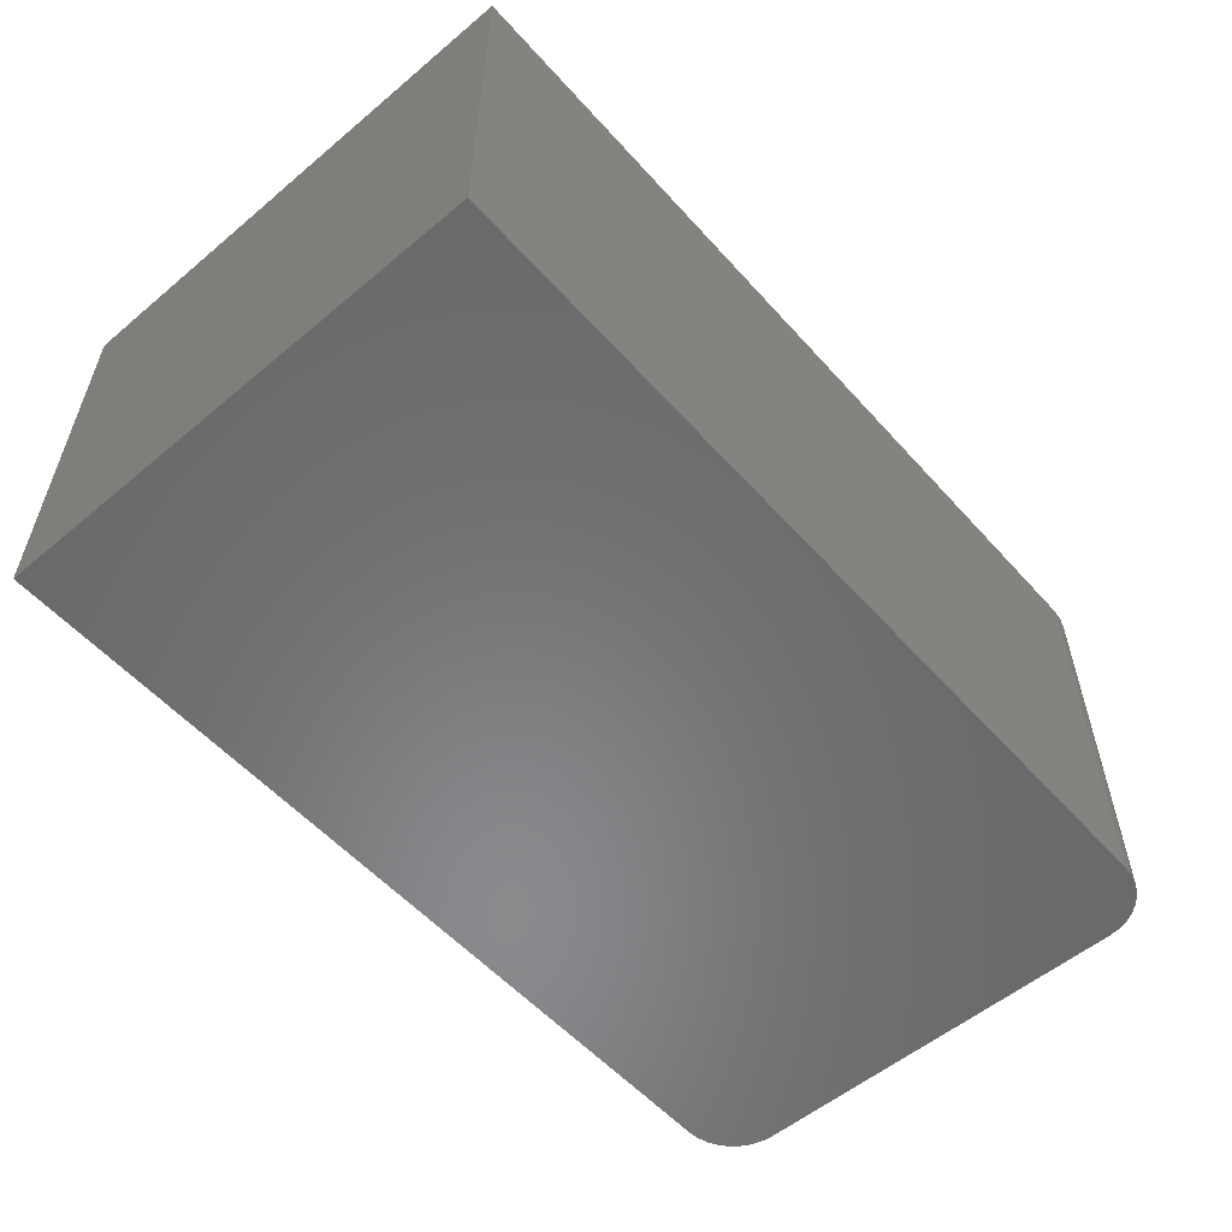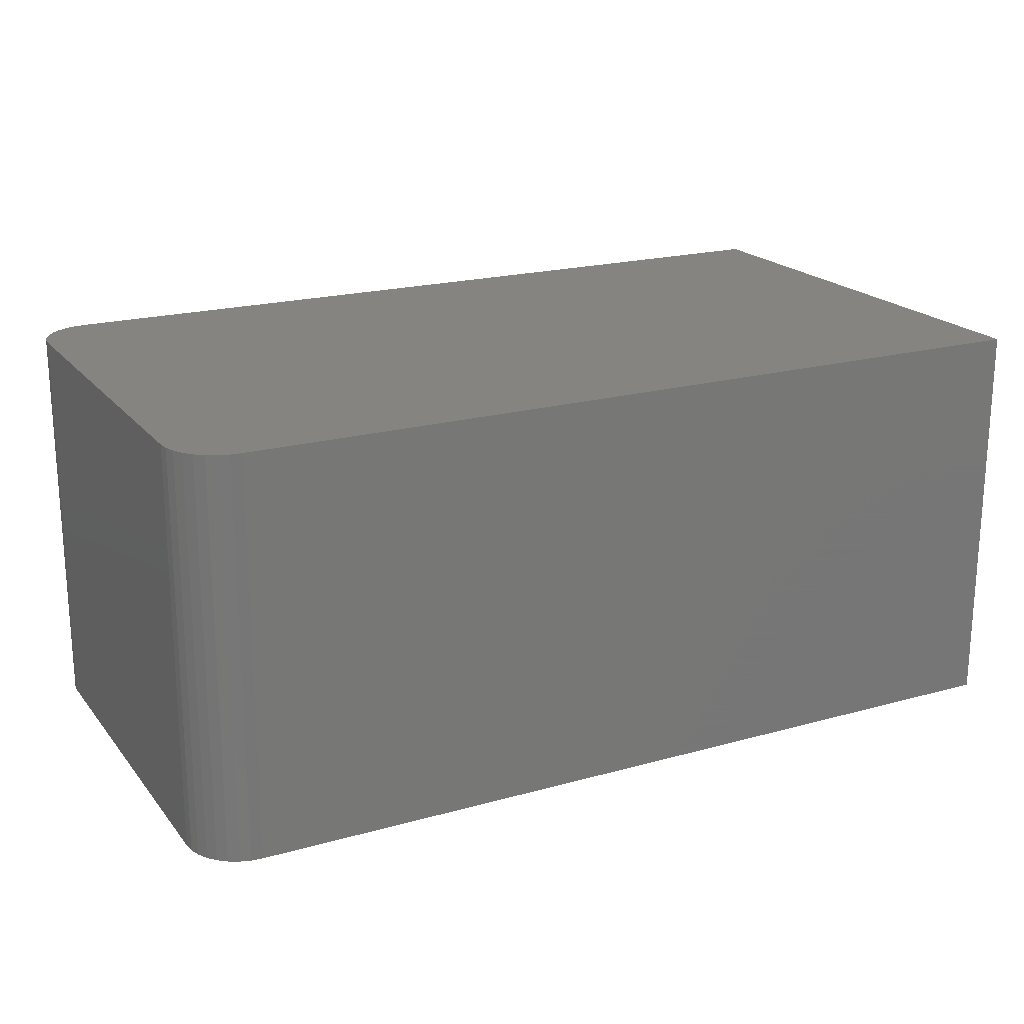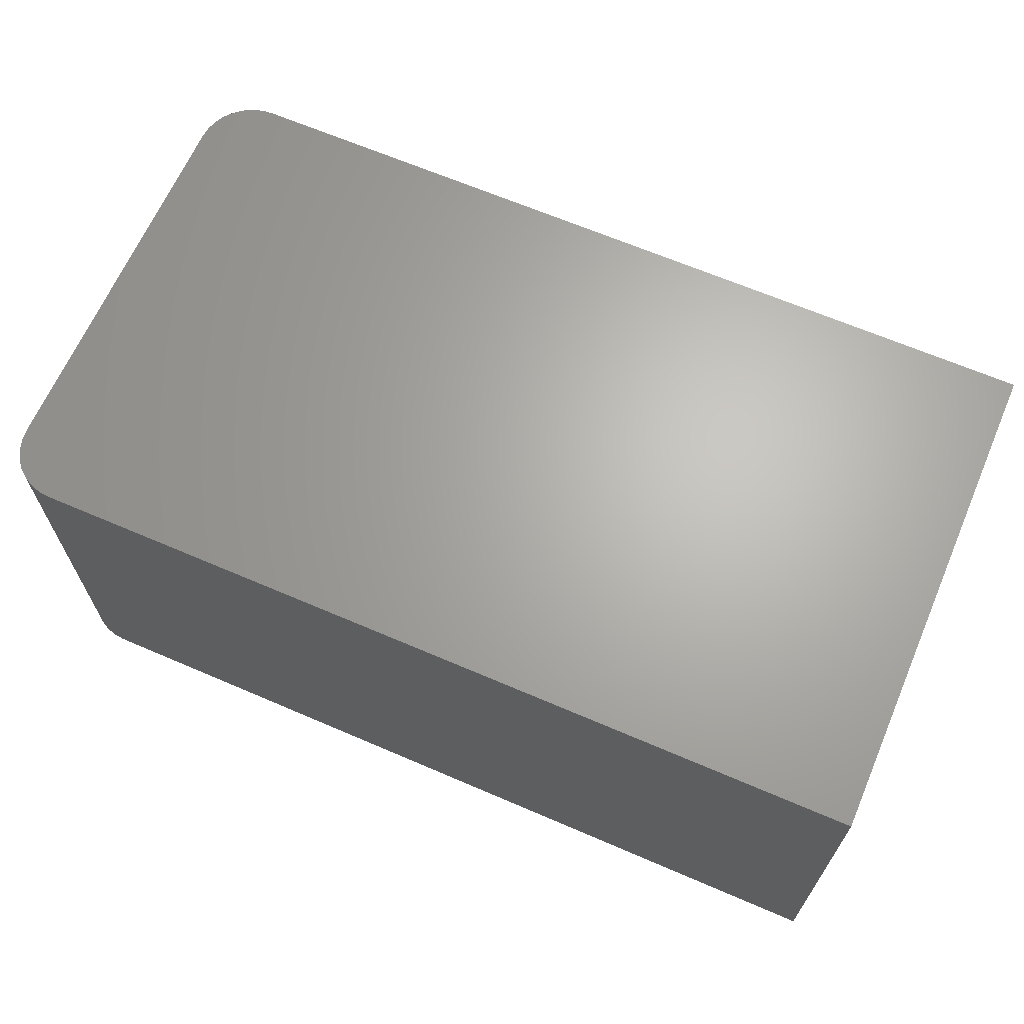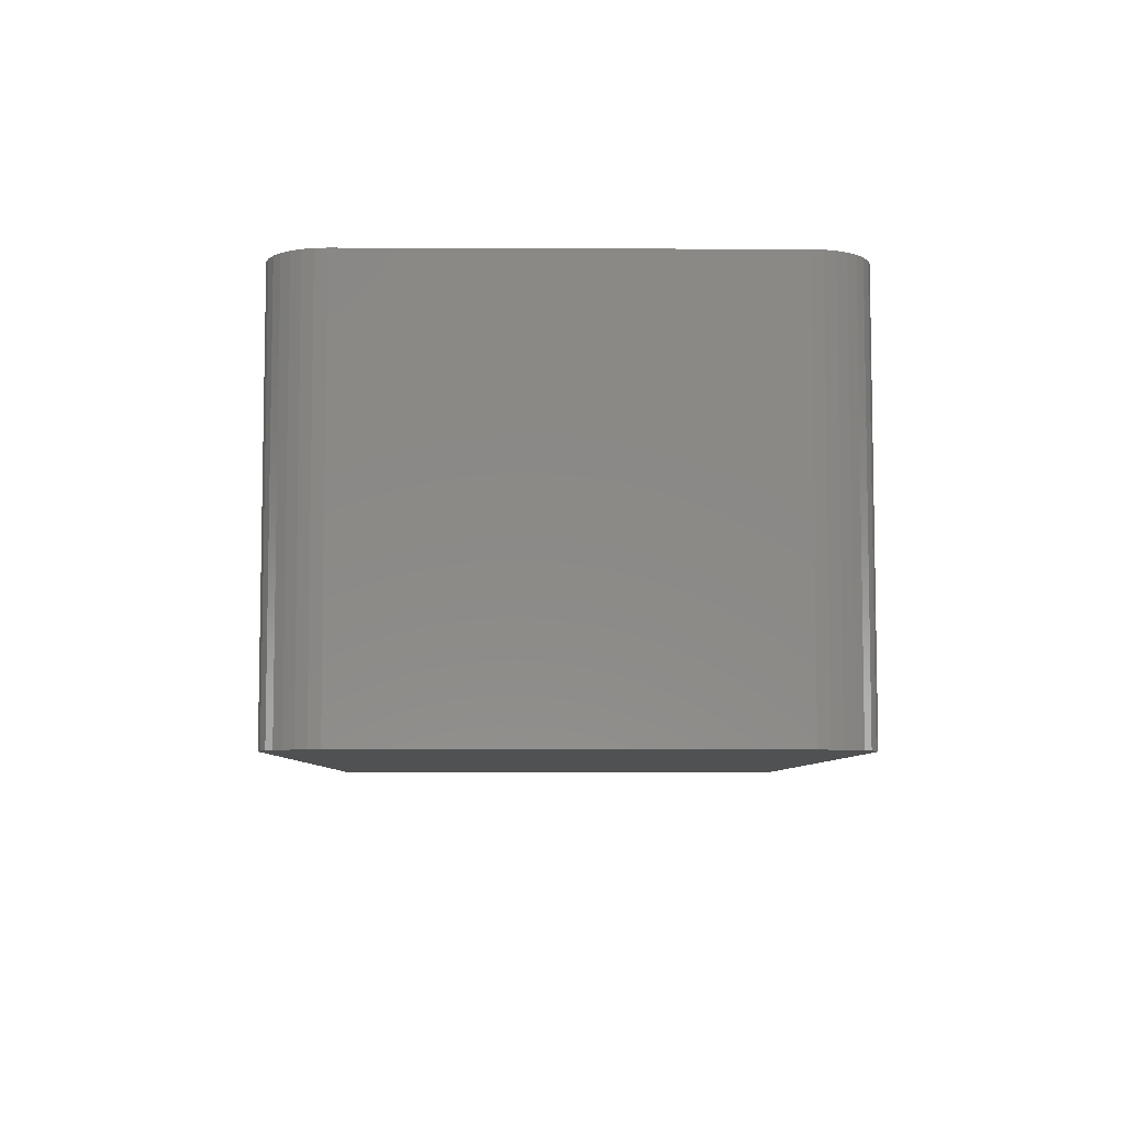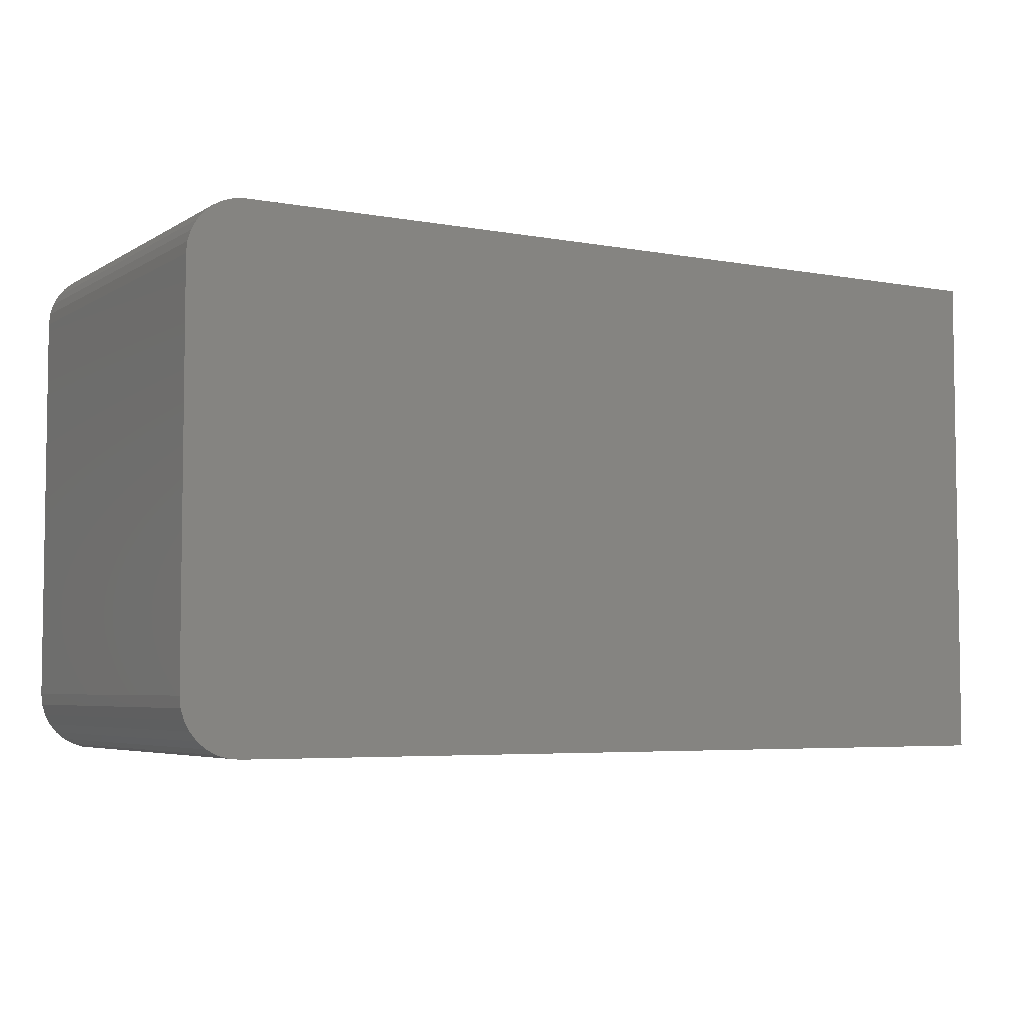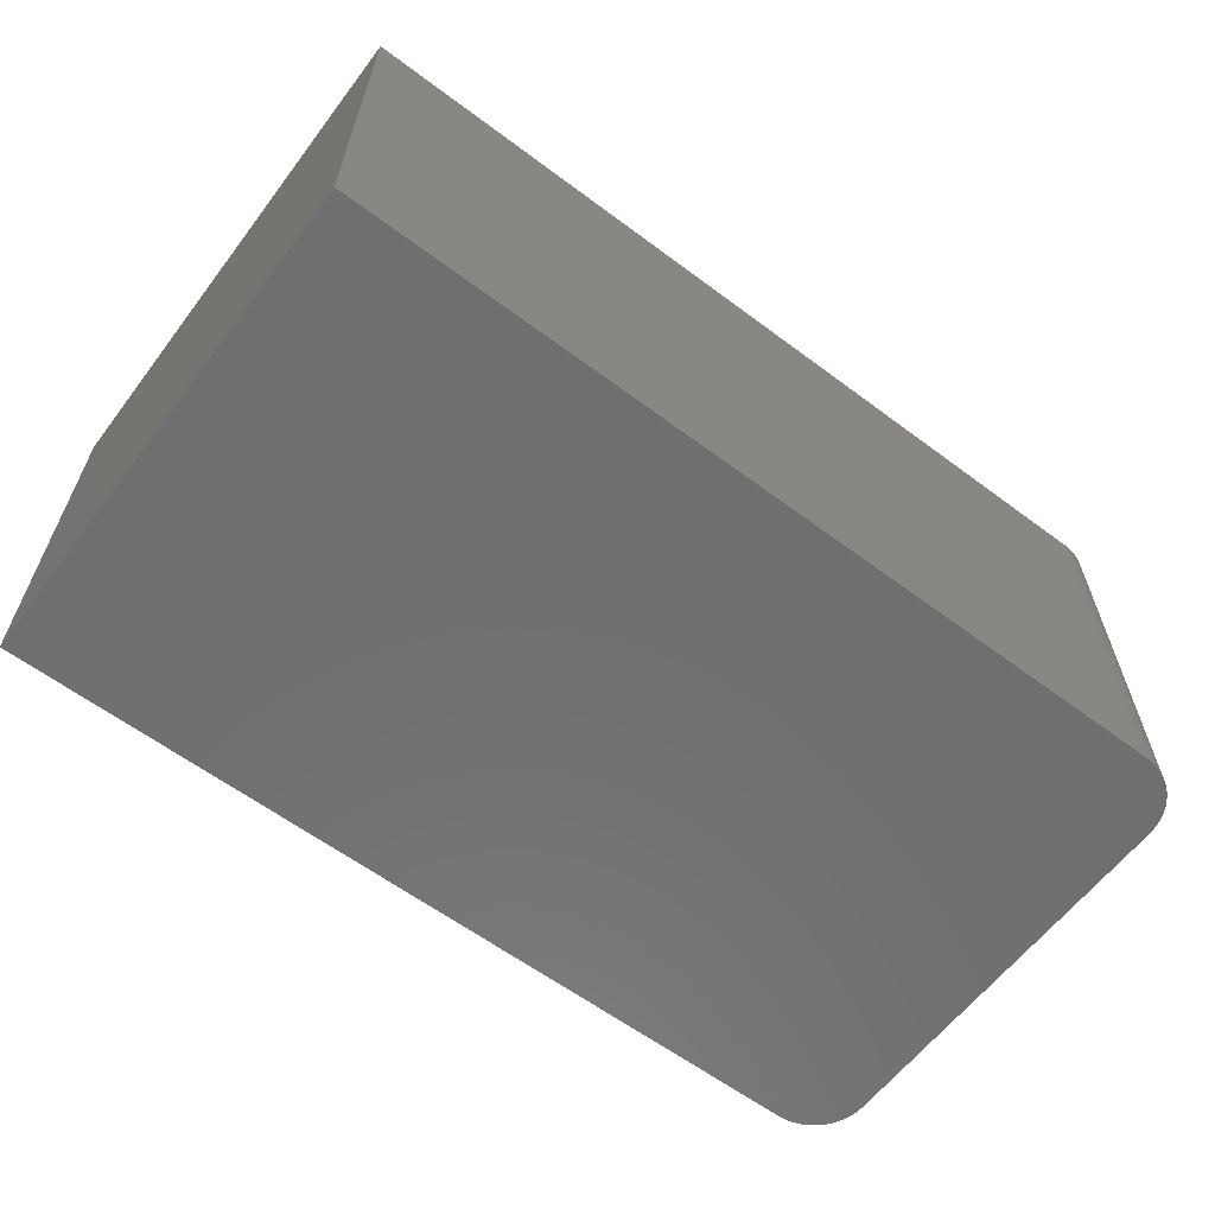
<metadata>
{"format":"stl","ext":"stl","renderer":"f3d","projection":"perspective","resolution":1024,"background":"white","views":[{"elev":-55.8,"azim":131.2,"up":"+Y"},{"elev":20.0,"azim":-27.2,"up":"+Y"},{"elev":65.8,"azim":23.4,"up":"+Y"},{"elev":-6.8,"azim":-90.7,"up":"+Y"},{"elev":-5.0,"azim":-30.1,"up":"+Z"},{"elev":-61.4,"azim":142.8,"up":"+Y"}]}
</metadata>
<code>
# stl→obj: 40 verts, 76 faces
v 0.04688 -0.3359 0.4184
v 0.03773 -0.3359 0.4175
v 0.02894 -0.3359 0.4149
v 0.01373 -0.3359 0.01373
v 0.003568 -0.3359 0.02894
v 0.0079 -0.3359 0.02083
v 0.75 -0.3359 0.4184
v 0.02083 -0.3359 0.4105
v 0.01373 -0.3359 0.4047
v 0.0079 -0.3359 0.3976
v 0.003568 -0.3359 0.3895
v 0.0009007 -0.3359 0.3807
v 2.275e-17 -0.3359 0.3715
v 2.87e-18 -0.3359 0.04688
v 0.0009007 -0.3359 0.03773
v 0.75 -0.3359 -4.592e-17
v 0.02083 -0.3359 0.0079
v 0.02894 -0.3359 0.003568
v 0.03773 -0.3359 0.0009007
v 0.04688 -0.3359 -2.87e-18
v 0.02894 0 0.4149
v 0.03773 0 0.4175
v 0.04688 0 0.4184
v 0.0079 0 0.02083
v 0.003568 0 0.02894
v 0.01373 0 0.01373
v 0.75 0 0.4184
v 0.75 0 -4.592e-17
v 0.0009007 0 0.03773
v 2.87e-18 0 0.04688
v 2.275e-17 0 0.3715
v 0.0009007 0 0.3807
v 0.003568 0 0.3895
v 0.0079 0 0.3976
v 0.01373 0 0.4047
v 0.02083 0 0.4105
v 0.04688 0 -2.87e-18
v 0.03773 0 0.0009007
v 0.02894 0 0.003568
v 0.02083 0 0.0079
f 1 2 3
f 4 5 6
f 7 1 3
f 7 3 8
f 7 8 9
f 7 9 10
f 7 10 11
f 7 11 12
f 7 12 13
f 7 13 14
f 7 14 15
f 7 15 16
f 15 5 4
f 15 4 17
f 15 17 18
f 15 18 19
f 15 19 20
f 15 20 16
f 21 22 23
f 24 25 26
f 27 28 29
f 27 29 30
f 27 30 31
f 27 31 32
f 27 32 33
f 27 33 34
f 27 34 35
f 27 35 36
f 27 36 21
f 27 21 23
f 29 28 37
f 29 37 38
f 29 38 39
f 29 39 40
f 29 40 26
f 29 26 25
f 13 31 14
f 14 31 30
f 20 37 16
f 16 37 28
f 37 20 38
f 38 20 19
f 38 19 39
f 39 19 18
f 39 18 40
f 40 18 17
f 40 17 26
f 26 17 4
f 26 4 24
f 24 4 6
f 24 6 25
f 25 6 5
f 25 5 29
f 29 5 15
f 29 15 30
f 30 15 14
f 7 27 1
f 1 27 23
f 31 13 32
f 32 13 12
f 32 12 33
f 33 12 11
f 33 11 34
f 34 11 10
f 34 10 35
f 35 10 9
f 35 9 36
f 36 9 8
f 36 8 21
f 21 8 3
f 21 3 22
f 22 3 2
f 22 2 23
f 23 2 1
f 16 28 7
f 7 28 27

</code>
